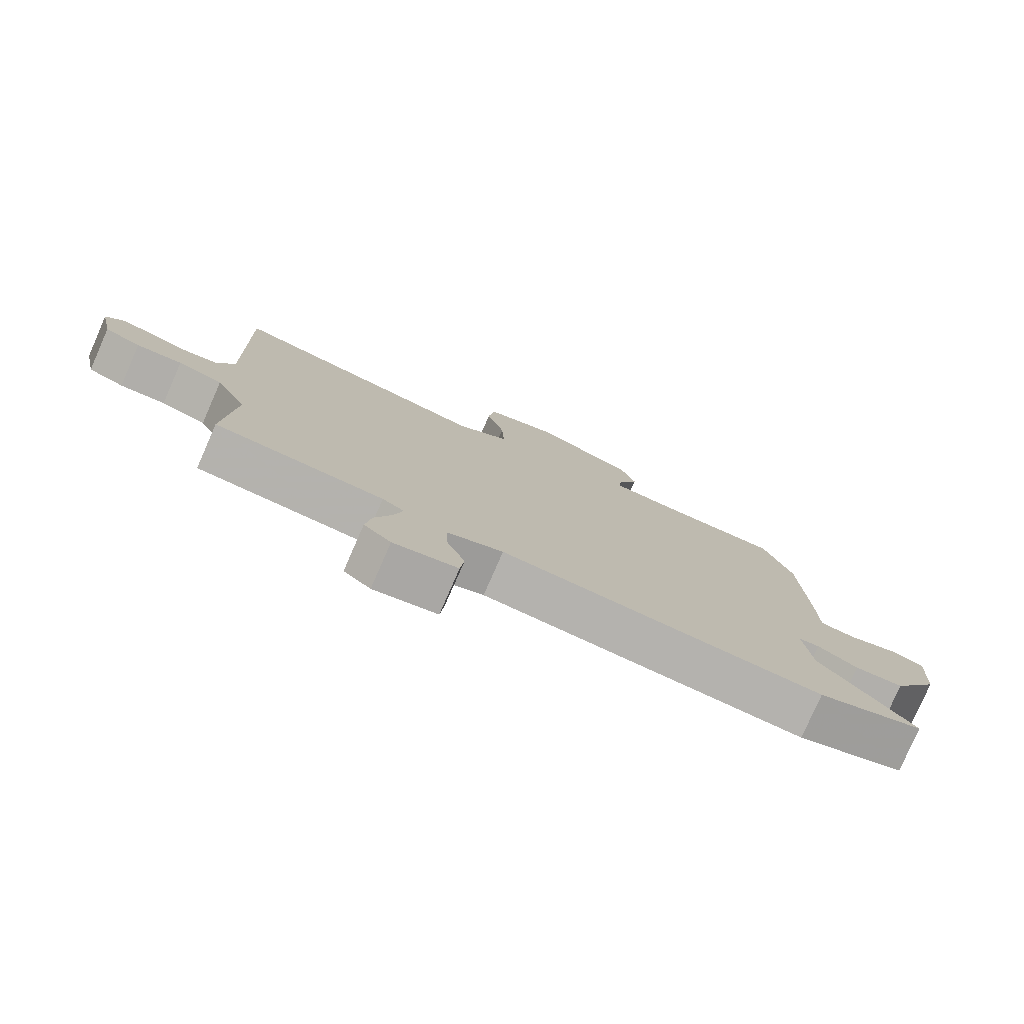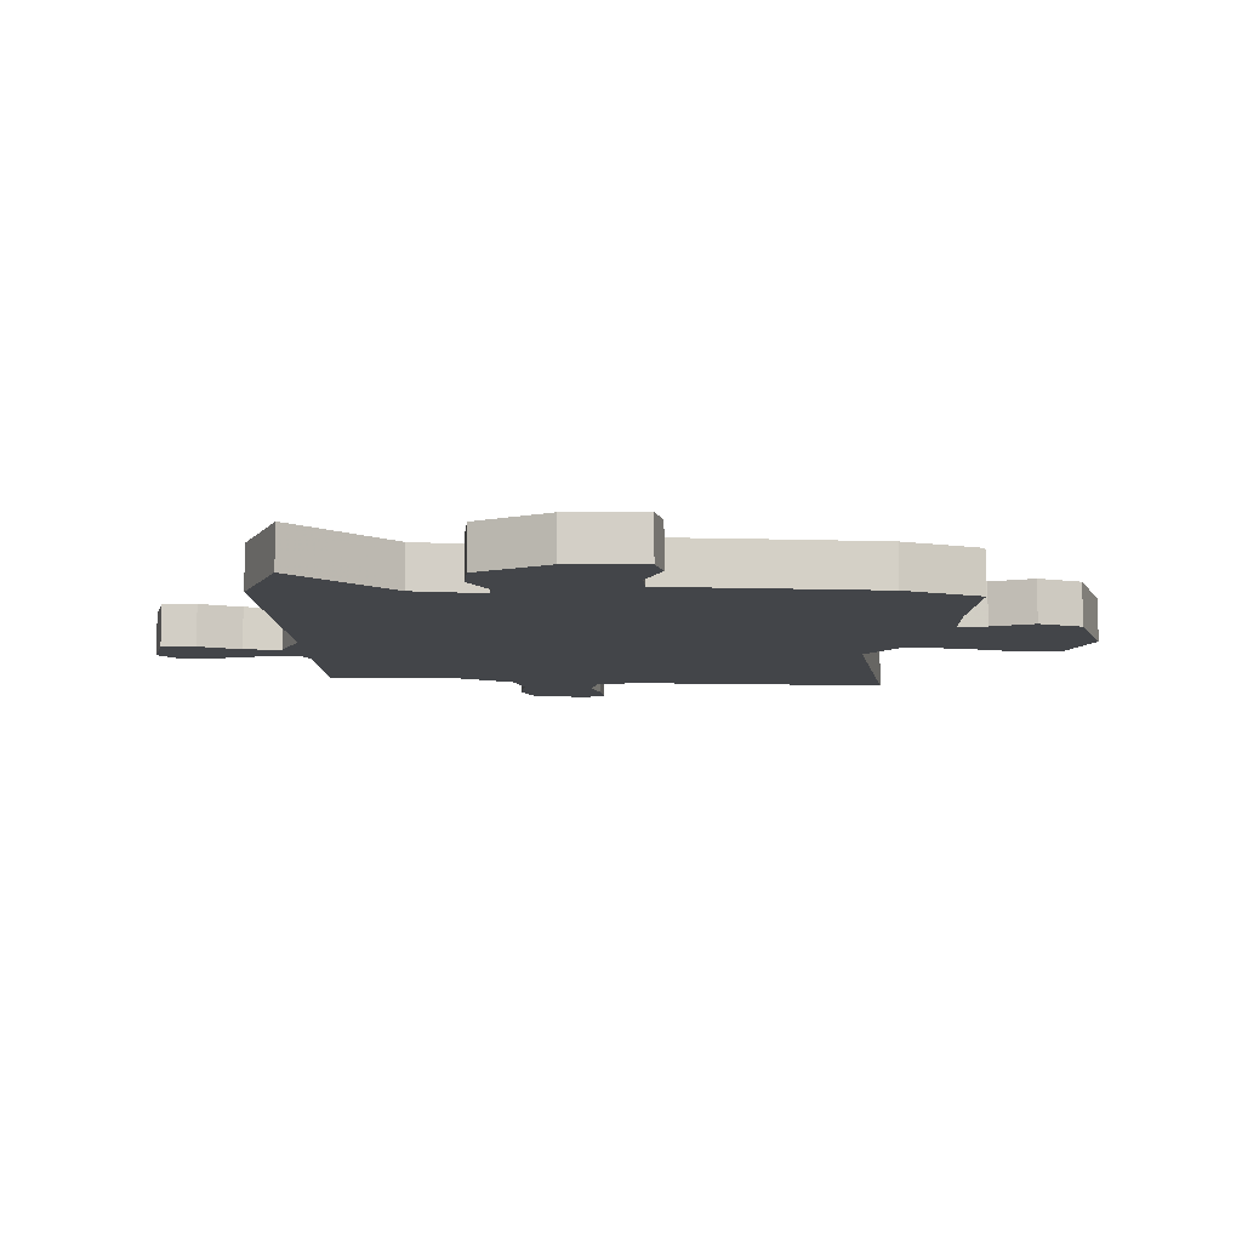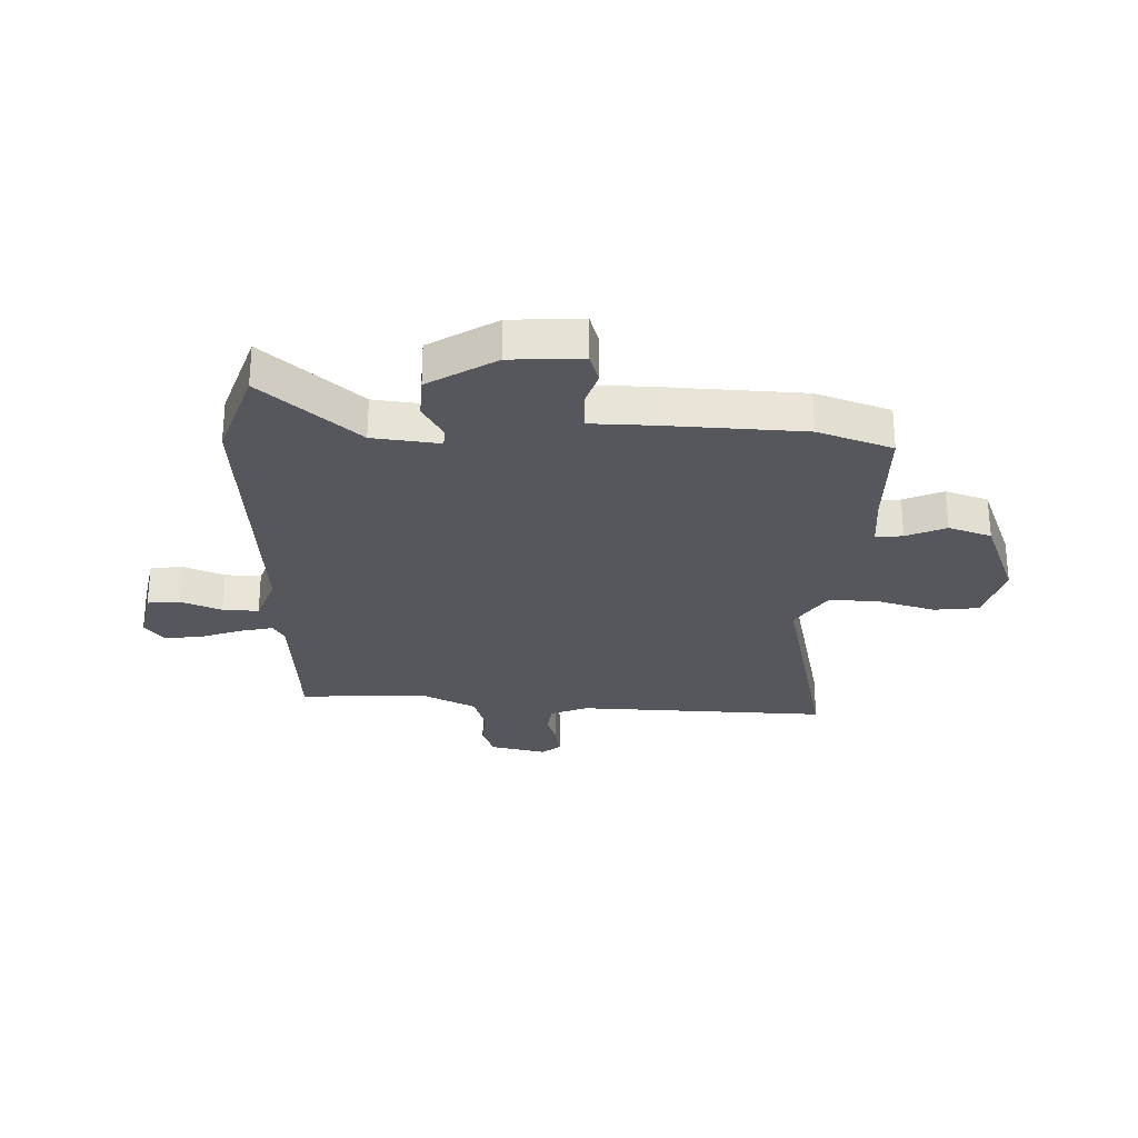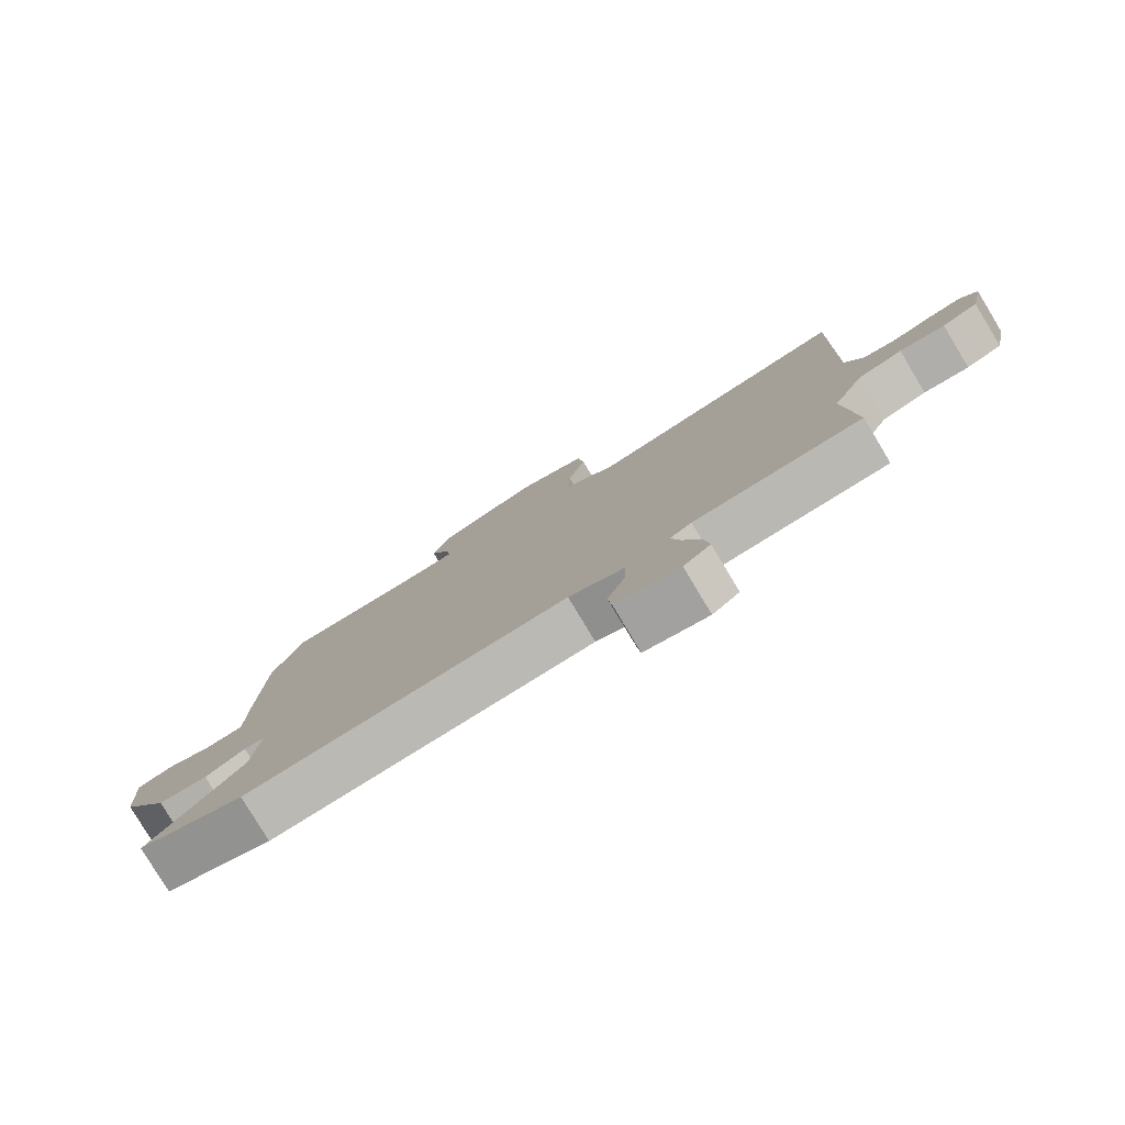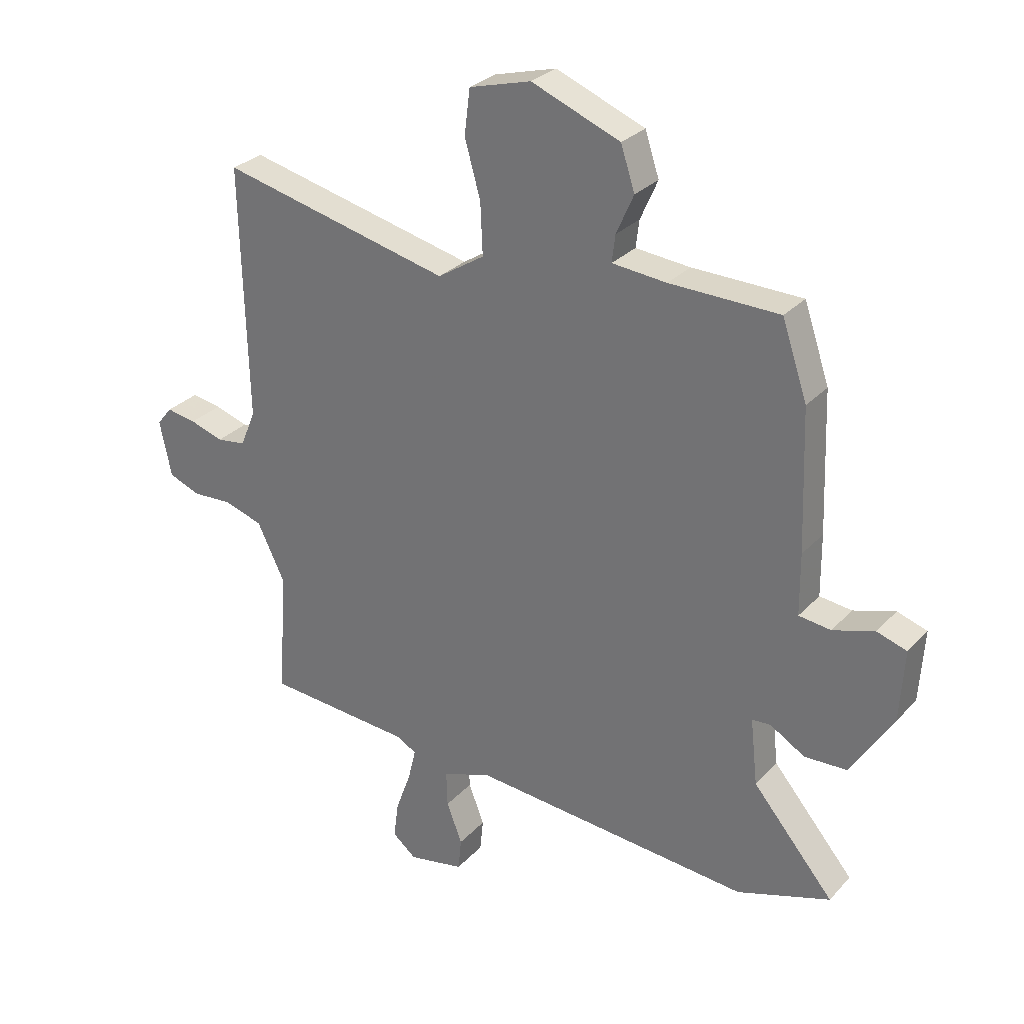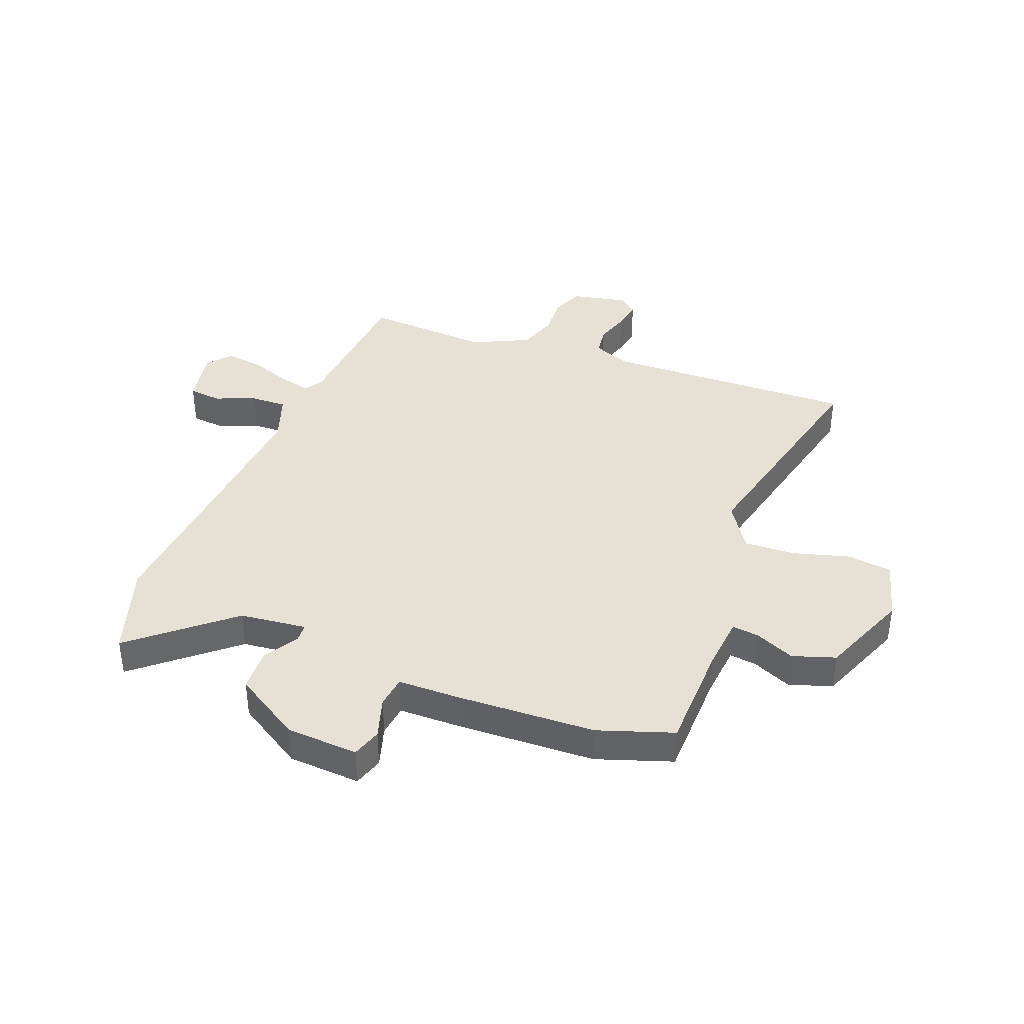
<metadata>
{"format":"obj","ext":"obj","renderer":"f3d","projection":"perspective","resolution":1024,"background":"white","views":[{"elev":-78.8,"azim":156.3,"up":"+Z"},{"elev":-8.6,"azim":-93.4,"up":"+Y"},{"elev":-27.6,"azim":-92.3,"up":"+Y"},{"elev":-80.0,"azim":31.1,"up":"+Z"},{"elev":28.8,"azim":-146.5,"up":"+Z"},{"elev":39.1,"azim":-68.9,"up":"+Y"}]}
</metadata>
<code>
v -0.532 0.07 0.406
v -0.487 0.07 0.539
v -0.292 0.07 0.543
v -0.195 0.07 0.552
v -0.201 0.07 0.6
v -0.232 0.07 0.67
v -0.207 0.07 0.746
v -0.049 0.07 0.809
v 0.061 0.07 0.779
v 0.071 0.07 0.699
v 0.043 0.07 0.599
v 0.039 0.07 0.508
v 0.122 0.07 0.455
v 0.533 0.07 0.551
v 0.522 0.07 0.102
v 0.549 0.07 0.036
v 0.601 0.07 0.029
v 0.661 0.07 0.048
v 0.714 0.07 0.057
v 0.741 0.07 0.024
v 0.72 0.07 -0.076
v 0.664 0.07 -0.098
v 0.593 0.07 -0.094
v 0.523 0.07 -0.116
v 0.474 0.07 -0.217
v 0.489 0.07 -0.441
v 0.226 0.07 -0.461
v 0.192 0.07 -0.481
v 0.206 0.07 -0.539
v 0.233 0.07 -0.613
v 0.242 0.07 -0.679
v 0.2 0.07 -0.714
v 0.1 0.07 -0.695
v 0.094 0.07 -0.637
v 0.122 0.07 -0.565
v 0.124 0.07 -0.501
v 0.037 0.07 -0.47
v -0.465 0.07 -0.512
v -0.631 0.07 -0.457
v -0.486 0.07 -0.286
v -0.473 0.07 -0.167
v -0.506 0.07 -0.165
v -0.568 0.07 -0.202
v -0.644 0.07 -0.199
v -0.718 0.07 -0.08
v -0.726 0.07 0.048
v -0.673 0.07 0.065
v -0.599 0.07 0.042
v -0.542 0.07 0.049
v -0.541 0.07 0.158
v -0.532 0 0.406
v -0.487 0 0.539
v -0.292 0 0.543
v -0.195 0 0.552
v -0.201 0 0.6
v -0.232 0 0.67
v -0.207 0 0.746
v -0.049 0 0.809
v 0.061 0 0.779
v 0.071 0 0.699
v 0.043 0 0.599
v 0.039 0 0.508
v 0.122 0 0.455
v 0.533 0 0.551
v 0.522 0 0.102
v 0.549 0 0.036
v 0.601 0 0.029
v 0.661 0 0.048
v 0.714 0 0.057
v 0.741 0 0.024
v 0.72 0 -0.076
v 0.664 0 -0.098
v 0.593 0 -0.094
v 0.523 0 -0.116
v 0.474 0 -0.217
v 0.489 0 -0.441
v 0.226 0 -0.461
v 0.192 0 -0.481
v 0.206 0 -0.539
v 0.233 0 -0.613
v 0.242 0 -0.679
v 0.2 0 -0.714
v 0.1 0 -0.695
v 0.094 0 -0.637
v 0.122 0 -0.565
v 0.124 0 -0.501
v 0.037 0 -0.47
v -0.465 0 -0.512
v -0.631 0 -0.457
v -0.486 0 -0.286
v -0.473 0 -0.167
v -0.506 0 -0.165
v -0.568 0 -0.202
v -0.644 0 -0.199
v -0.718 0 -0.08
v -0.726 0 0.048
v -0.673 0 0.065
v -0.599 0 0.042
v -0.542 0 0.049
v -0.541 0 0.158
f 1 2 3
f 50 1 3
f 49 50 3
f 46 47 48
f 45 46 48
f 44 45 48
f 43 44 48
f 42 43 48
f 41 42 48 49
f 37 38 39 40
f 37 40 41
f 49 3 4
f 41 49 4
f 37 41 4
f 36 37 4
f 33 34 35
f 32 33 35
f 31 32 35
f 30 31 35
f 29 30 35
f 28 29 35 36
f 25 26 27
f 36 4 5
f 28 36 5
f 27 28 5
f 25 27 5
f 24 25 5
f 21 22 23
f 20 21 23
f 19 20 23
f 18 19 23
f 17 18 23
f 16 17 23 24
f 13 14 15
f 24 5 6
f 16 24 6
f 15 16 6
f 13 15 6
f 12 13 6
f 9 10 11
f 8 9 11
f 8 11 12
f 7 8 12
f 6 7 12
f 53 52 51
f 53 51 100
f 53 100 99
f 98 97 96
f 98 96 95
f 98 95 94
f 98 94 93
f 98 93 92
f 99 98 92 91
f 90 89 88 87
f 91 90 87
f 54 53 99
f 54 99 91
f 54 91 87
f 54 87 86
f 85 84 83
f 85 83 82
f 85 82 81
f 85 81 80
f 85 80 79
f 86 85 79 78
f 77 76 75
f 55 54 86
f 55 86 78
f 55 78 77
f 55 77 75
f 55 75 74
f 73 72 71
f 73 71 70
f 73 70 69
f 73 69 68
f 73 68 67
f 74 73 67 66
f 65 64 63
f 56 55 74
f 56 74 66
f 56 66 65
f 56 65 63
f 56 63 62
f 61 60 59
f 61 59 58
f 62 61 58
f 62 58 57
f 62 57 56
f 1 51 52 2
f 2 52 53 3
f 3 53 54 4
f 4 54 55 5
f 5 55 56 6
f 6 56 57 7
f 7 57 58 8
f 8 58 59 9
f 9 59 60 10
f 10 60 61 11
f 11 61 62 12
f 12 62 63 13
f 13 63 64 14
f 14 64 65 15
f 15 65 66 16
f 16 66 67 17
f 17 67 68 18
f 18 68 69 19
f 19 69 70 20
f 20 70 71 21
f 21 71 72 22
f 22 72 73 23
f 23 73 74 24
f 24 74 75 25
f 25 75 76 26
f 26 76 77 27
f 27 77 78 28
f 28 78 79 29
f 29 79 80 30
f 30 80 81 31
f 31 81 82 32
f 32 82 83 33
f 33 83 84 34
f 34 84 85 35
f 35 85 86 36
f 36 86 87 37
f 37 87 88 38
f 38 88 89 39
f 39 89 90 40
f 40 90 91 41
f 41 91 92 42
f 42 92 93 43
f 43 93 94 44
f 44 94 95 45
f 45 95 96 46
f 46 96 97 47
f 47 97 98 48
f 48 98 99 49
f 49 99 100 50
f 50 100 51 1

</code>
